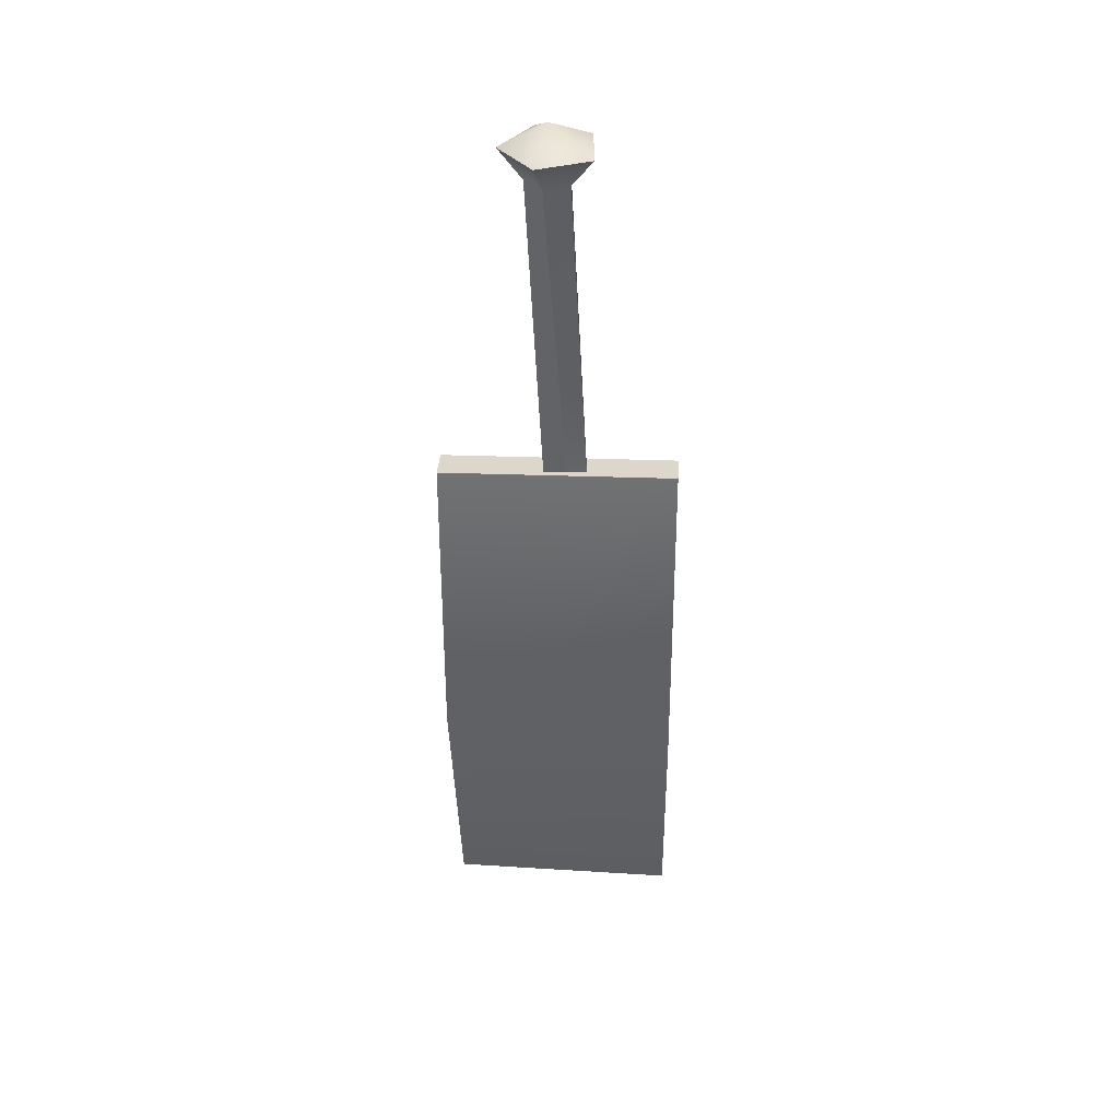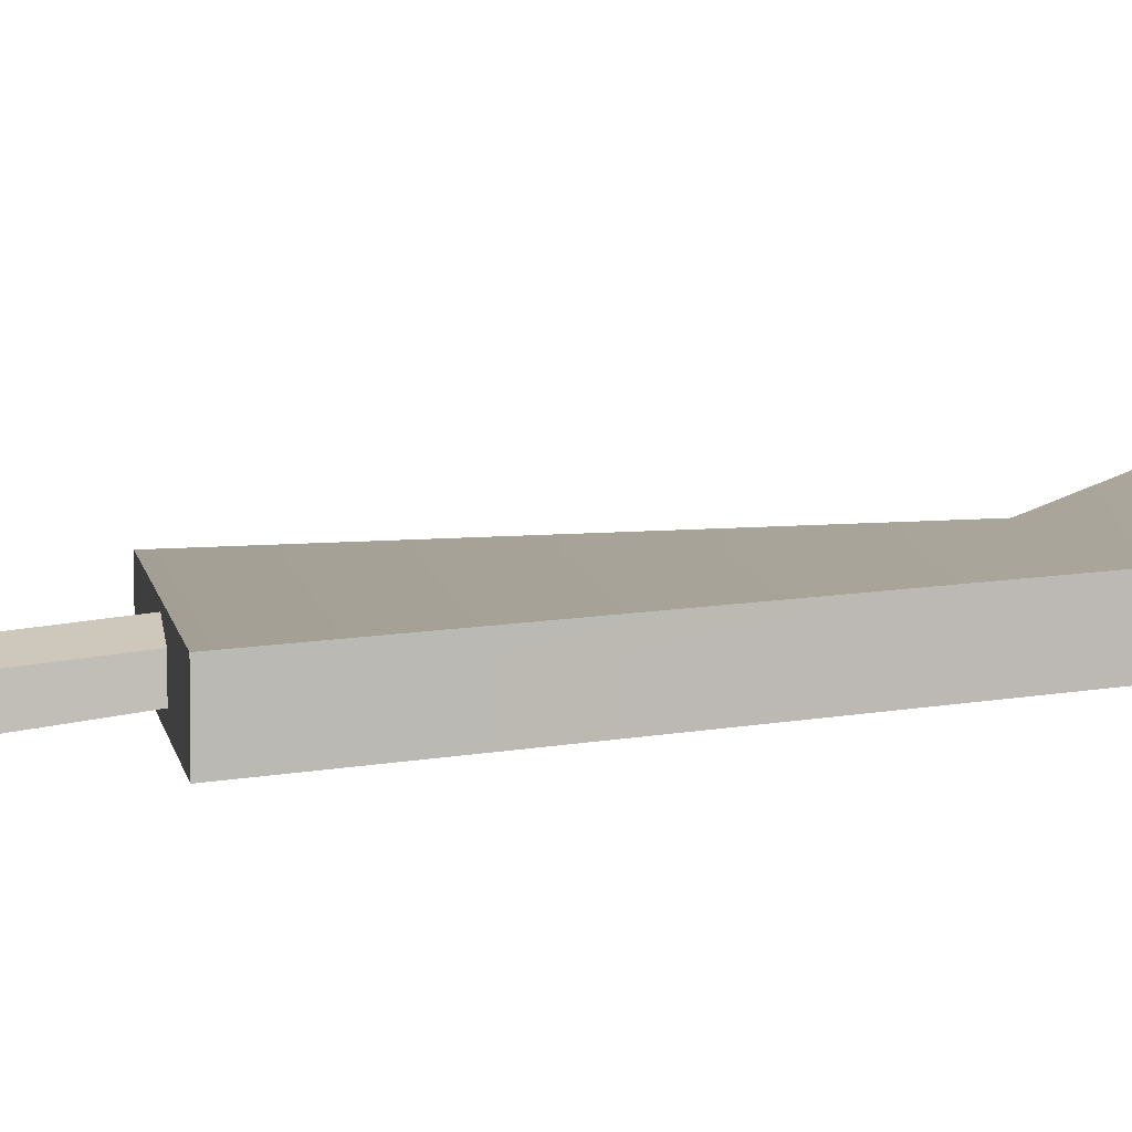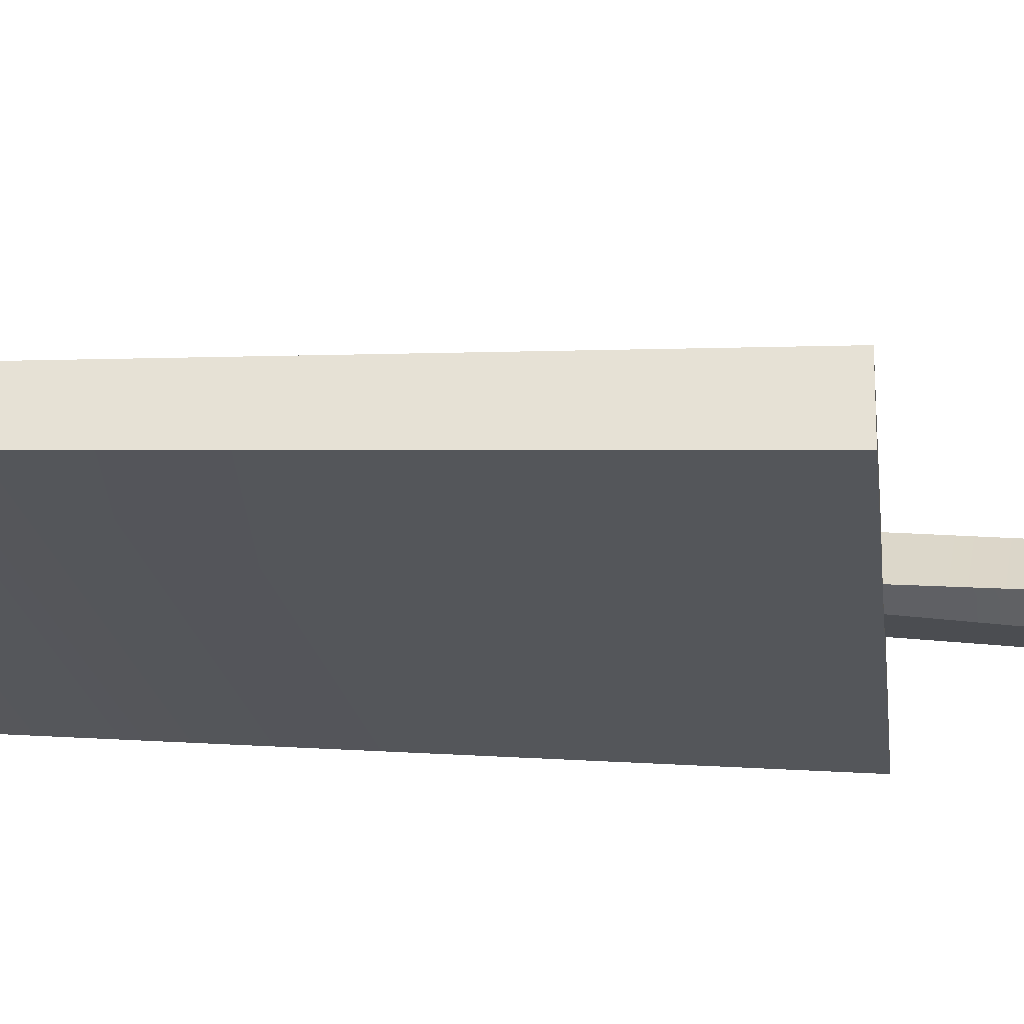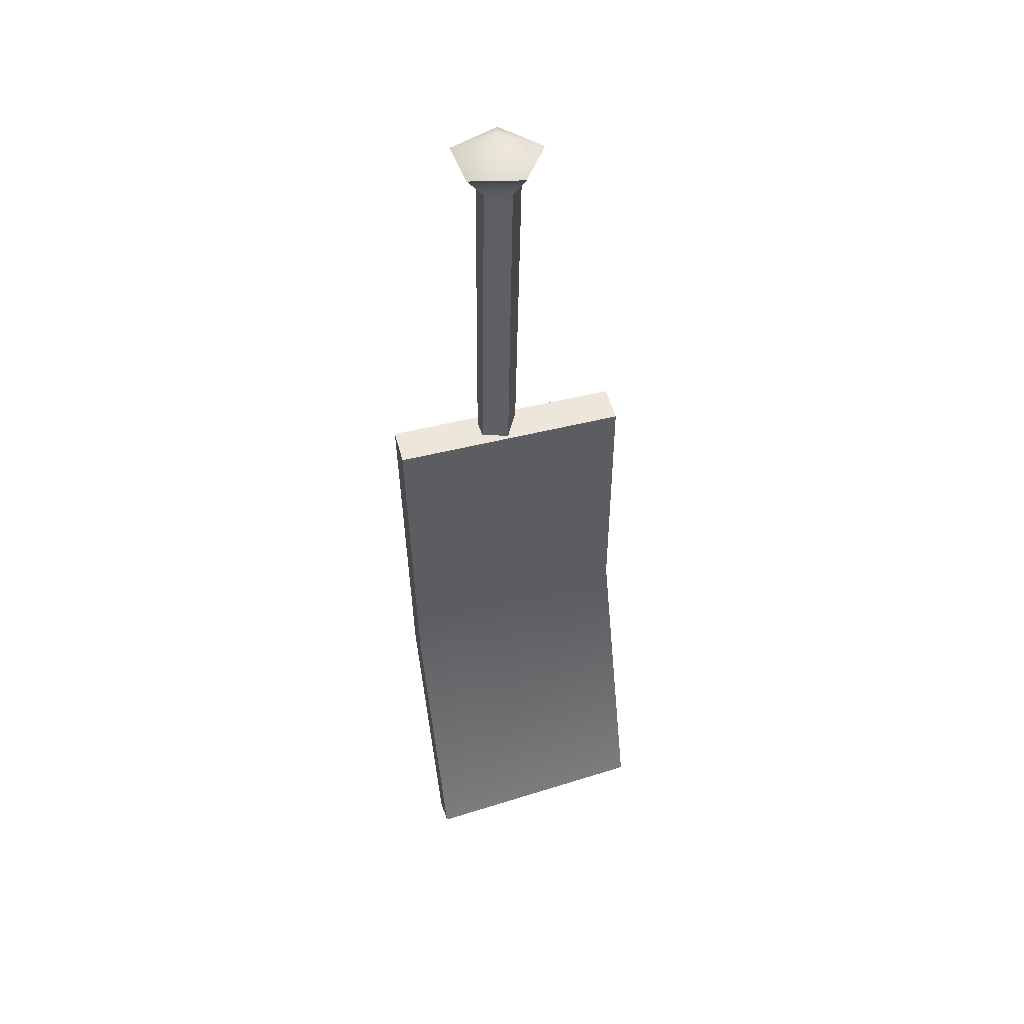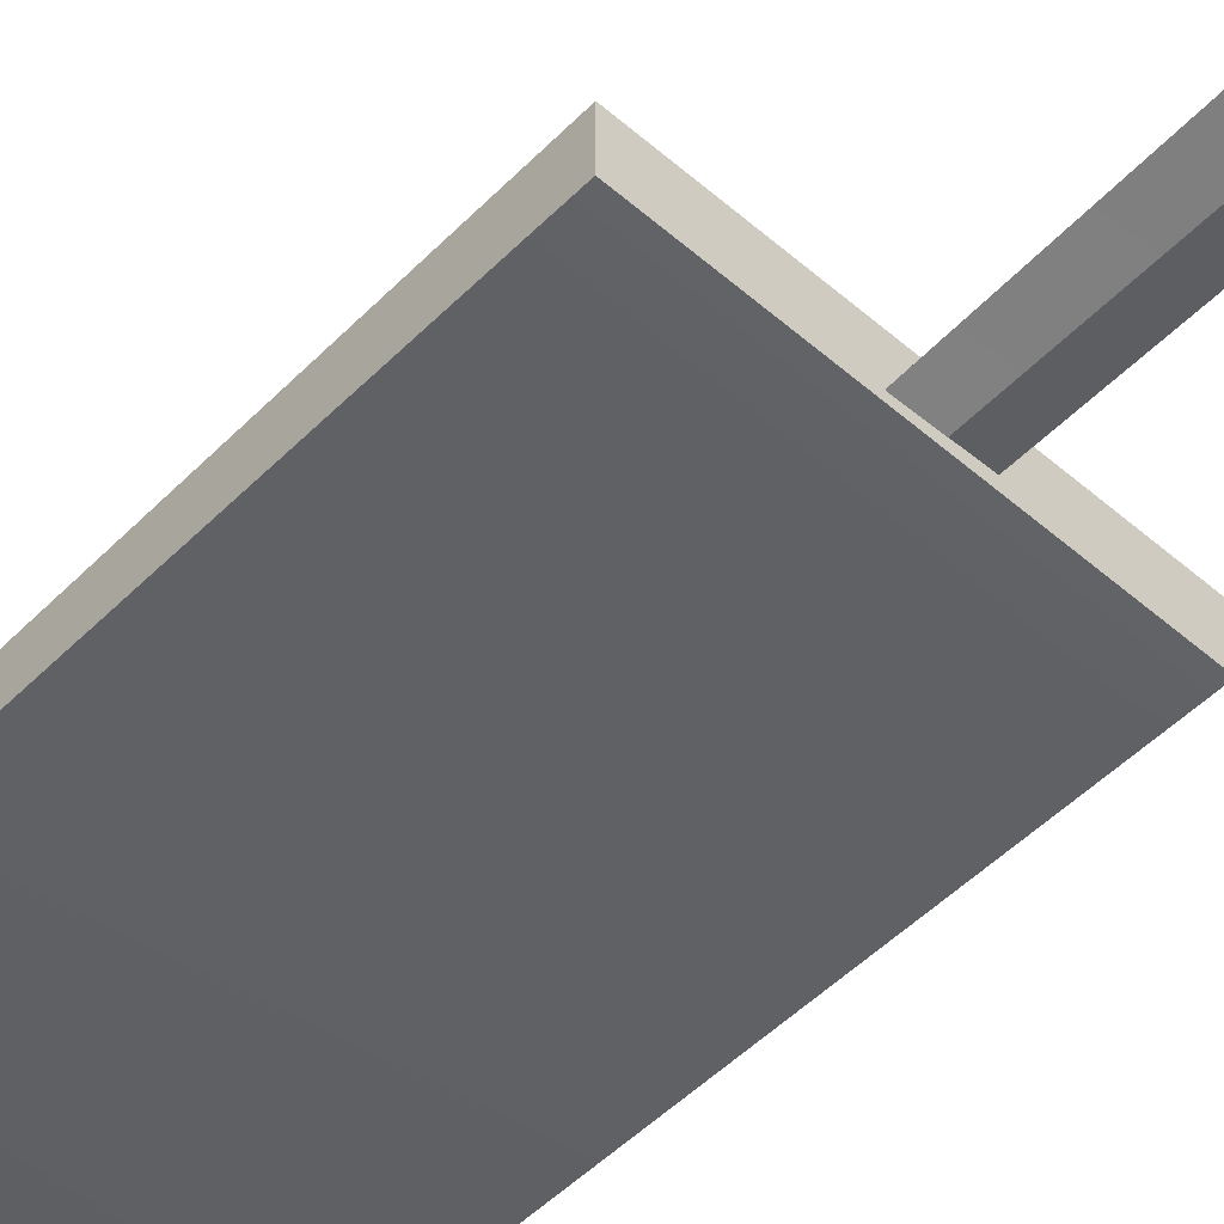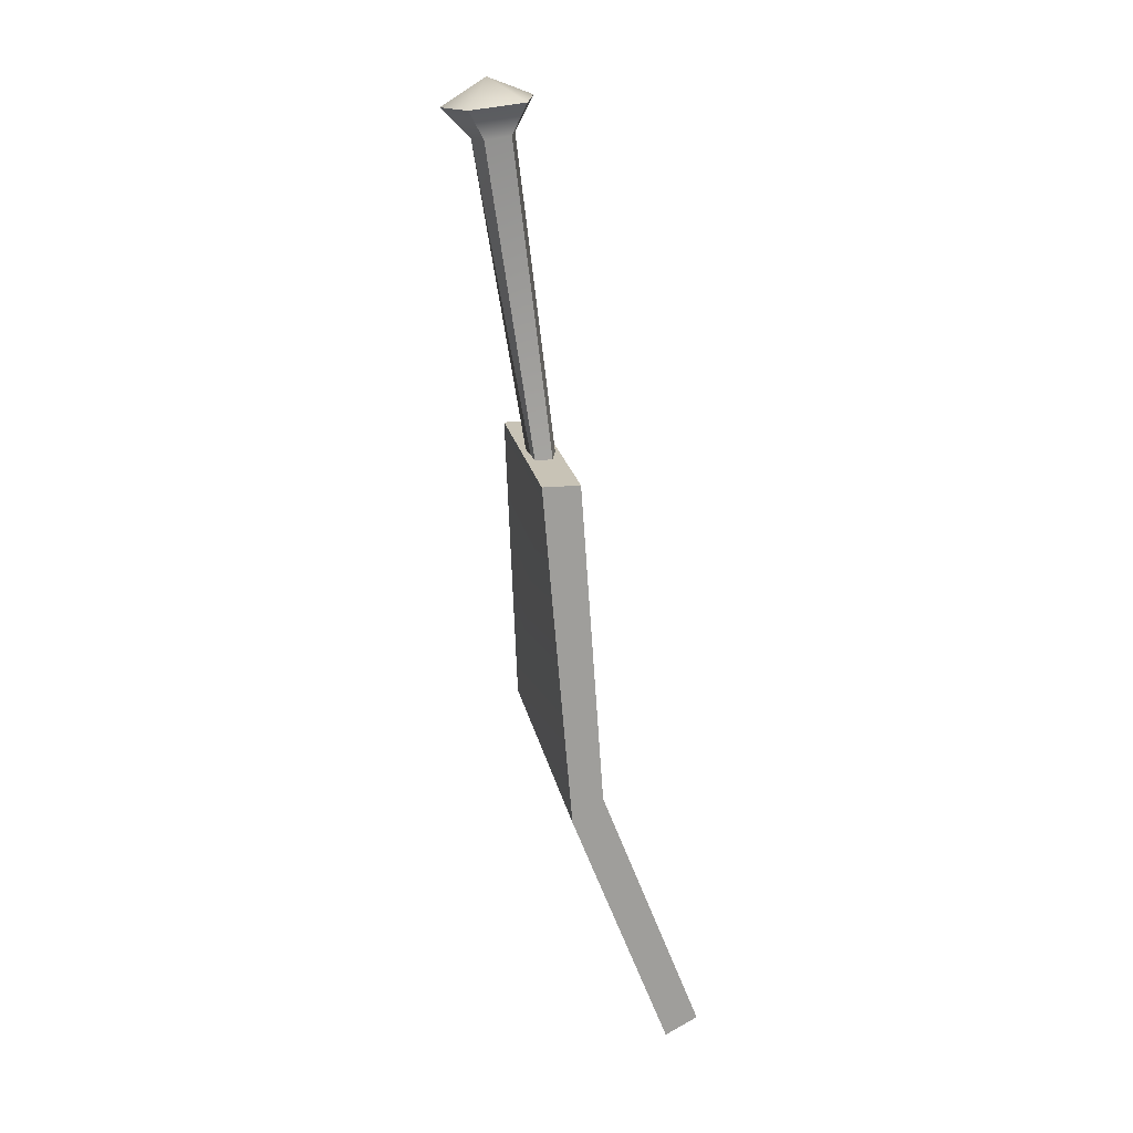
<metadata>
{"format":"obj","ext":"obj","renderer":"f3d","projection":"perspective","resolution":1024,"background":"white","views":[{"elev":30.8,"azim":-177.0,"up":"+Y"},{"elev":7.2,"azim":-97.5,"up":"+Z"},{"elev":-27.7,"azim":94.2,"up":"+Z"},{"elev":53.1,"azim":-14.9,"up":"+Y"},{"elev":-54.9,"azim":137.4,"up":"+Z"},{"elev":19.4,"azim":-100.3,"up":"+Y"}]}
</metadata>
<code>
v -1.241 -28.04 2.892
v -2.675 -28.03 2.965
v -2.607 -27.89 4.28
v -0.5936 -27.83 4.82
v 0.5308 -28.05 2.803
v 0.7902 -2.162 -3.228
v -3.162 -1.995 -1.727
v -2.947 -1.529 2.473
v 1.138 -1.407 3.568
v 3.448 -1.798 0.04467
v -1.241 -28.04 2.892
v 0 0 0
v 0.3113 -4.275 -1.116
v -1.592 -4.2 -0.4352
v -1.489 -3.977 1.568
v 0.5248 -3.917 2.108
v 1.662 -4.113 0.3465
v -9.409 -72.2 14.55
v 8.432 -71.1 13.95
v -9.432 -27.53 5.088
v 8.453 -27.53 5.088
v -9.432 -27.53 2.261
v 8.453 -27.53 2.261
v -9.411 -73.54 12.07
v 8.43 -72.45 11.46
v -9.432 -52.33 6.847
v 8.453 -48.87 5.522
v -9.432 -54.1 4.499
v 8.453 -50.65 3.174
f 13 14 7 6
f 14 15 8 7
f 15 16 9 8
f 16 17 10 9
f 17 13 6 10
f 2 1 11
f 3 2 11
f 4 3 11
f 5 4 11
f 1 5 11
f 6 7 12
f 7 8 12
f 8 9 12
f 9 10 12
f 10 6 12
f 1 2 14 13
f 2 3 15 14
f 3 4 16 15
f 4 5 17 16
f 5 1 13 17
f 18 19 27 26
f 20 21 23 22
f 22 23 29 28
f 24 25 19 18
f 19 25 29 27
f 24 18 26 28
f 26 27 21 20
f 28 29 25 24
f 27 29 23 21
f 28 26 20 22

</code>
